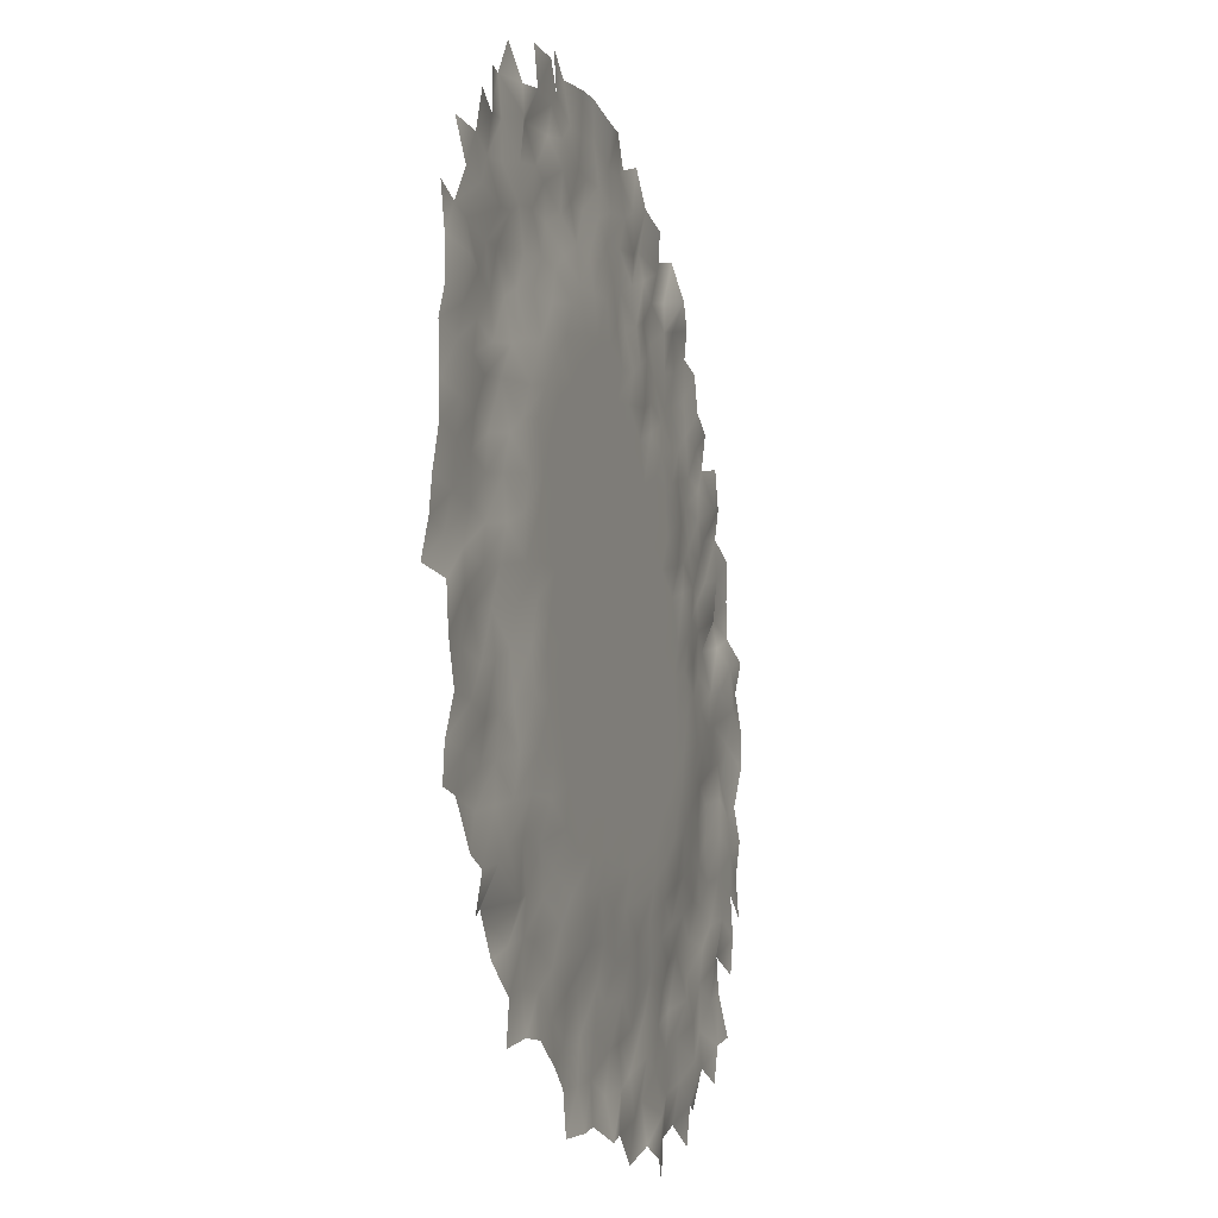
<metadata>
{"format":"obj","ext":"obj","renderer":"f3d","projection":"perspective","resolution":1024,"background":"white","views":[{"elev":-19.3,"azim":105.9,"up":"+Z"}]}
</metadata>
<code>
o Mesh
v -5.191 -0.1015 24.4
v -3.222 -0.211 23.27
v -1.254 0.08573 24.26
v 0.7147 0.328 23.6
v 2.683 0.01648 23.96
v 4.652 0.06304 23.36
v 6.62 -0.2265 22.85
v 8.589 -0.08242 23.39
v -11.77 -0.08694 22.36
v -9.804 -0.2422 21.46
v -7.835 0.3608 22.16
v -5.867 0.172 22.43
v -3.898 0.05156 21.3
v -1.93 -0.01649 22.29
v 0.03889 -0.01418 21.63
v 2.007 -0.1282 21.99
v 3.976 -0.1862 21.39
v 5.944 -0.1169 20.88
v 7.913 -0.1603 21.42
v 9.881 0.1954 22.09
v 11.85 0.02598 21.81
v -14.23 0.03782 19.72
v -12.26 0.4087 20.39
v -10.29 -0.1156 19.49
v -8.324 0.07211 20.19
v -6.356 -0.326 20.46
v -4.387 -0.02012 19.34
v -2.419 0.08046 20.33
v -0.4503 -0.01021 19.67
v 1.518 -0.04751 20.02
v 3.487 -0.04717 19.42
v 5.455 0.1386 18.91
v 7.424 -0.005411 19.46
v 9.392 0.07433 20.13
v 11.36 0.05488 19.84
v 13.33 -0.001339 19.06
v 15.3 -0.02949 20.07
v -15.43 0.1192 17.77
v -13.46 0.09584 17.75
v -11.49 0.01906 18.42
v -9.52 0.09688 17.53
v -7.552 -0.02657 18.22
v -5.583 0.1286 18.49
v -3.615 0.09973 17.37
v -1.646 0.03729 18.36
v 0.3222 -0.03117 17.7
v 2.291 0.1426 18.05
v 4.259 -0.02838 17.45
v 6.228 0.006972 16.94
v 8.196 0.2442 17.49
v 10.16 0.1547 18.16
v 12.13 -0.2791 17.88
v 14.1 0.3216 17.09
v 16.07 -0.1917 18.11
v 18.04 0.2284 17.34
v -17.77 0.05677 15.43
v -15.81 0.1601 15.81
v -13.84 -0.03813 15.79
v -11.87 -0.04266 16.45
v -9.9 -0.008535 15.56
v -7.932 -0.1758 16.25
v -5.963 0.009714 16.52
v -3.995 0.1968 15.4
v -2.026 -0.03323 16.39
v -0.05759 0.1994 15.73
v 1.911 0.2011 16.08
v 3.879 0.2012 15.49
v 5.848 0.2016 14.97
v 7.816 0.04518 15.52
v 9.785 -0.1179 16.19
v 11.75 0.1435 15.91
v 13.72 0.0662 15.12
v 15.69 -0.1302 16.14
v 17.66 0.09251 15.38
v 19.63 0.3306 15.47
v -19.72 0.08872 14.23
v -17.75 -0.1488 13.46
v -15.79 0.07595 13.84
v -13.82 0.04848 13.82
v -11.85 -0.2097 14.48
v -9.88 -0.01806 13.59
v -7.911 0.02788 14.29
v -5.943 0.1898 14.56
v -3.974 0.3828 13.43
v -2.006 0.1919 14.42
v -0.03719 0.3613 13.76
v 1.931 0.416 14.12
v 3.9 0.4178 13.52
v 5.869 0.3508 13
v 7.837 0.1961 13.55
v 9.805 -0.03939 14.22
v 11.77 -0.01974 13.94
v 13.74 0.03192 13.16
v 15.71 -0.09598 14.17
v 17.68 -0.07606 13.41
v 19.65 0.09217 13.5
v 21.62 -0.1109 13.29
v -20.39 0.0515 12.26
v -18.42 0.332 11.49
v -16.45 -0.006866 11.87
v -14.48 -0.01261 11.85
v -12.51 0.008248 12.51
v -10.55 0.1983 11.62
v -8.577 0.1662 12.32
v -6.608 0.2101 12.59
v -4.64 0.425 11.46
v -2.671 0.4149 12.45
v -0.7027 0.4293 11.79
v 1.266 0.4308 12.15
v 3.234 0.4312 11.55
v 5.203 0.4316 11.03
v 7.171 0.4023 11.58
v 9.14 0.2101 12.25
v 11.11 0.2106 11.97
v 13.08 0.04869 11.19
v 15.05 0.09052 12.2
v 17.01 0.2889 11.44
v 18.98 0.131 11.53
v 20.95 0.1541 11.32
v -21.46 0.2028 9.804
v -19.49 0.08218 10.29
v -17.53 -0.02827 9.52
v -15.56 0.1894 9.9
v -13.59 0.05512 9.88
v -11.62 0.1964 10.55
v -9.652 0.4051 9.652
v -7.684 0.4053 10.35
v -5.715 0.4223 10.62
v -3.747 0.4248 9.494
v -1.778 0.4271 10.48
v 0.1902 0.4274 9.823
v 2.159 0.4289 10.18
v 4.127 0.4293 9.581
v 6.096 0.4297 9.067
v 8.064 0.4315 9.613
v 10.03 0.3492 10.28
v 12 0.1465 10
v 13.97 0.05463 9.22
v 15.94 -0.1801 10.23
v 17.91 -0.00153 9.471
v 19.88 -0.1387 9.564
v 21.84 0.01368 9.353
v 23.81 0.1224 9.35
v -22.16 -0.01436 7.835
v -20.19 -0.03207 8.324
v -18.22 -0.1626 7.552
v -16.25 0.03892 7.932
v -14.29 0.003809 7.911
v -12.32 0.1595 8.577
v -10.35 0.4005 7.683
v -8.38 0.4209 8.38
v -6.412 0.4224 8.65
v -4.443 0.422 7.525
v -2.475 0.4243 8.515
v -0.5061 0.4246 7.855
v 1.462 0.4261 8.209
v 3.431 0.4265 7.613
v 5.399 0.4269 7.098
v 7.368 0.4287 7.644
v 9.336 0.4306 8.315
v 11.3 0.3167 8.033
v 13.27 0.2074 7.251
v 15.24 -0.05514 8.263
v 17.21 -0.03314 7.502
v 19.18 0.146 7.596
v 21.15 0.4392 7.385
v 23.12 0.08626 7.382
v -24.4 0.1738 5.191
v -22.43 -0.05716 5.867
v -20.46 -0.3368 6.356
v -18.49 0.2061 5.583
v -16.52 -0.1244 5.963
v -14.56 0.1752 5.943
v -12.59 0.1995 6.608
v -10.62 0.4137 5.715
v -8.65 0.4184 6.412
v -6.682 0.4198 6.681
v -4.713 0.4195 5.556
v -2.745 0.4218 6.546
v -0.776 0.4221 5.886
v 1.192 0.4236 6.241
v 3.161 0.4239 5.644
v 5.129 0.4244 5.129
v 7.098 0.4261 5.676
v 9.066 0.428 6.346
v 11.04 0.4267 6.065
v 13 0.3976 5.282
v 14.97 0.1938 6.295
v 16.94 0.03691 5.534
v 18.91 0.01035 5.627
v 20.88 0.0956 5.416
v 22.85 0.04135 5.413
v -23.27 0.1322 3.222
v -21.3 0.3814 3.898
v -19.34 0.1554 4.387
v -17.37 -0.1394 3.615
v -15.4 0.1774 3.995
v -13.43 0.3662 3.974
v -11.46 0.4129 4.64
v -9.494 0.4147 3.747
v -7.525 0.4166 4.443
v -5.557 0.418 4.713
v -3.588 0.4177 3.588
v -1.619 0.42 4.578
v 0.349 0.4203 3.918
v 2.317 0.4218 4.272
v 4.286 0.4221 3.676
v 6.254 0.4226 3.161
v 8.223 0.4243 3.707
v 10.19 0.4262 4.378
v 12.16 0.4269 4.097
v 14.13 0.368 3.314
v 16.1 0.1263 4.326
v 18.07 0.07983 3.566
v 20.03 0.2685 3.659
v 22 0.3035 3.448
v 23.97 0.2022 3.445
v -24.26 0.1902 1.254
v -22.29 0.2344 1.93
v -20.33 0.06846 2.419
v -18.36 0.04814 1.646
v -16.39 -0.1084 2.026
v -14.42 0.1703 2.006
v -12.45 0.3977 2.671
v -10.48 0.4117 1.779
v -8.515 0.4136 2.475
v -6.546 0.415 2.745
v -4.578 0.4147 1.62
v -2.61 0.417 2.609
v -0.6409 0.4173 1.95
v 1.327 0.4188 2.304
v 3.296 0.4192 1.707
v 5.264 0.4196 1.192
v 7.233 0.4214 1.739
v 9.201 0.4233 2.409
v 11.17 0.424 2.128
v 13.14 0.4075 1.346
v 15.11 0.2056 2.358
v 17.08 -0.05719 1.597
v 19.04 0.04355 1.69
v 21.01 0.09296 1.479
v 22.98 -0.0723 1.476
v -23.6 0.3004 -0.7147
v -21.63 0.03005 -0.03889
v -19.67 -0.1591 0.4503
v -17.7 0.06038 -0.3222
v -15.73 0.1715 0.0576
v -13.76 0.3371 0.03708
v -11.79 0.4097 0.7024
v -9.823 0.4097 -0.1902
v -7.855 0.4116 0.5061
v -5.886 0.413 0.7757
v -3.918 0.4127 -0.3487
v -1.949 0.415 0.6407
v 0.01926 0.4153 -0.01924
v 1.988 0.4168 0.3352
v 3.956 0.4171 -0.2614
v 5.925 0.4176 -0.7757
v 7.893 0.4193 -0.2298
v 9.862 0.4212 0.4409
v 11.83 0.4219 0.1593
v 13.8 0.4054 -0.6227
v 15.77 0.1598 0.3891
v 17.74 0.08567 -0.3714
v 19.7 0.1222 -0.2781
v 21.67 0.2102 -0.4893
v 23.64 0.2115 -0.4925
v -23.96 -0.1759 -2.683
v -21.99 -0.3791 -2.007
v -20.02 -0.03527 -1.518
v -18.05 0.08865 -2.291
v -16.08 0.1691 -1.911
v -14.11 0.3875 -1.931
v -12.15 0.4071 -1.266
v -10.18 0.4071 -2.159
v -8.209 0.409 -1.462
v -6.241 0.4104 -1.193
v -4.272 0.4101 -2.317
v -2.304 0.4124 -1.328
v -0.3355 0.4127 -1.988
v 1.633 0.4142 -1.633
v 3.602 0.4145 -2.23
v 5.57 0.415 -2.744
v 7.539 0.4167 -2.198
v 9.507 0.4186 -1.527
v 11.48 0.4193 -1.809
v 13.44 0.4028 -2.591
v 15.41 0.2008 -1.579
v 17.38 -0.0192 -2.34
v 19.35 -0.02257 -2.247
v 21.32 -0.0439 -2.458
v 23.29 -0.1553 -2.461
v -23.36 0.2251 -4.652
v -21.39 0.1166 -3.976
v -19.42 0.1962 -3.487
v -17.45 -0.05977 -4.259
v -15.49 0.167 -3.879
v -13.52 0.387 -3.9
v -11.55 0.405 -3.234
v -9.581 0.405 -4.127
v -7.613 0.4069 -3.431
v -5.644 0.4083 -3.161
v -3.676 0.408 -4.286
v -1.707 0.4103 -3.296
v 0.2616 0.4106 -3.956
v 2.23 0.4121 -3.602
v 4.199 0.4124 -4.199
v 6.167 0.4129 -4.713
v 8.136 0.4146 -4.167
v 10.1 0.4165 -3.496
v 12.07 0.4173 -3.778
v 14.04 0.2701 -4.56
v 16.01 0.161 -3.547
v 17.98 0.09556 -4.308
v 19.95 -0.005463 -4.215
v 21.92 -0.1156 -4.426
v 23.88 -0.04202 -4.429
v -22.85 0.1331 -6.62
v -20.88 0.3366 -5.944
v -18.91 0.295 -5.455
v -16.94 0.02548 -6.228
v -14.97 0.1647 -5.848
v -13 0.3174 -5.869
v -11.03 0.4029 -5.203
v -9.067 0.4028 -6.096
v -7.098 0.4048 -5.399
v -5.129 0.4062 -5.129
v -3.161 0.4059 -6.255
v -1.192 0.4082 -5.264
v 0.7759 0.4084 -5.925
v 2.745 0.41 -5.57
v 4.713 0.4103 -6.167
v 6.682 0.4107 -6.681
v 8.65 0.4125 -6.136
v 10.62 0.4144 -5.464
v 12.59 0.3899 -5.746
v 14.56 0.1419 -6.529
v 16.52 -0.005739 -5.516
v 18.49 -0.1807 -6.277
v 20.46 0.225 -6.184
v 22.43 0.1817 -6.395
v 24.4 -0.1333 -6.398
v -23.39 0.1098 -8.589
v -21.42 0.1809 -7.913
v -19.46 0.03881 -7.424
v -17.49 0.009996 -8.196
v -15.52 0.05464 -7.816
v -13.55 0.1582 -7.837
v -11.58 0.3689 -7.172
v -9.613 0.4001 -8.064
v -7.644 0.4021 -7.368
v -5.676 0.4035 -7.098
v -3.707 0.4032 -8.223
v -1.739 0.4055 -7.233
v 0.2299 0.4057 -7.893
v 2.198 0.4072 -7.538
v 4.167 0.4076 -8.135
v 6.135 0.408 -8.65
v 8.104 0.4098 -8.104
v 10.07 0.4117 -7.433
v 12.04 0.379 -7.715
v 14.01 0.1263 -8.497
v 15.98 0.005738 -7.485
v 17.95 0.08281 -8.246
v 19.91 -0.07205 -8.152
v 21.88 0.1093 -8.363
v -22.09 0.1065 -9.881
v -20.13 0.06588 -9.392
v -18.16 -0.06719 -10.16
v -16.19 -0.08083 -9.785
v -14.22 0.06703 -9.805
v -12.25 0.1721 -9.14
v -10.28 0.3132 -10.03
v -8.315 0.3993 -9.336
v -6.347 0.4007 -9.067
v -4.378 0.4004 -10.19
v -2.41 0.4027 -9.202
v -0.441 0.403 -9.862
v 1.528 0.4045 -9.507
v 3.496 0.4048 -10.1
v 5.464 0.4053 -10.62
v 7.433 0.407 -10.07
v 9.402 0.4089 -9.401
v 11.37 0.3639 -9.683
v 13.34 0.1723 -10.47
v 15.31 -0.02133 -9.453
v 17.28 0.05765 -10.21
v 19.24 0.1442 -10.12
v 21.21 0.1472 -10.33
v -21.81 0.04202 -11.85
v -19.84 -0.1809 -11.36
v -17.88 0.191 -12.13
v -15.91 0.1088 -11.75
v -13.94 -0.08279 -11.77
v -11.97 0.1699 -11.11
v -10 0.1076 -12
v -8.033 0.3569 -11.3
v -6.065 0.3984 -11.04
v -4.096 0.3981 -12.16
v -2.128 0.4004 -11.17
v -0.1594 0.4007 -11.83
v 1.809 0.4022 -11.48
v 3.778 0.4026 -12.07
v 5.746 0.403 -12.59
v 7.715 0.3713 -12.04
v 9.683 0.3609 -11.37
v 11.65 0.1874 -11.65
v 13.62 0.05527 -12.43
v 15.59 -0.07197 -11.42
v 17.56 -0.04116 -12.18
v 19.53 -0.002065 -12.09
v 21.49 -0.09411 -12.3
v -19.06 0.0876 -13.33
v -17.09 0.1734 -14.1
v -15.12 0.1294 -13.72
v -13.16 0.03242 -13.74
v -11.19 0.03887 -13.08
v -9.219 0.179 -13.97
v -7.251 0.3782 -13.27
v -5.283 0.3798 -13
v -3.314 0.3529 -14.13
v -1.345 0.3984 -13.14
v 0.6231 0.3822 -13.8
v 2.591 0.4002 -13.44
v 4.56 0.3841 -14.04
v 6.529 0.2988 -14.56
v 8.497 0.1165 -14.01
v 10.47 0.1673 -13.34
v 12.43 0.05205 -13.62
v 14.4 0.047 -14.4
v 16.37 0.1929 -13.39
v 18.34 0.04537 -14.15
v 20.31 -0.05437 -14.06
v 22.28 0.1295 -14.27
v -20.07 0.2662 -15.3
v -18.11 0.2454 -16.07
v -16.14 -0.1563 -15.69
v -14.17 0.0663 -15.71
v -12.2 0.2481 -15.05
v -10.23 -0.1049 -15.94
v -8.263 0.1684 -15.24
v -6.295 0.1725 -14.97
v -4.326 0.09022 -16.1
v -2.358 0.3135 -15.11
v -0.3893 0.1749 -15.77
v 1.579 0.2446 -15.41
v 3.548 0.177 -16.01
v 5.516 0.148 -16.52
v 7.485 0.1746 -15.98
v 9.453 -0.009846 -15.31
v 11.42 -0.08951 -15.59
v 13.39 0.2598 -16.37
v 15.36 0.04445 -15.36
v 17.33 0.03088 -16.12
v 19.3 0.2182 -16.03
v -17.34 0.2565 -18.04
v -15.38 0.1373 -17.66
v -13.41 0.3007 -17.68
v -11.44 -0.03765 -17.01
v -9.471 -0.04118 -17.91
v -7.502 0.1383 -17.21
v -5.534 0.06621 -16.94
v -3.565 -0.01634 -18.07
v -1.597 0.1537 -17.08
v 0.3715 -0.07396 -17.74
v 2.34 0.1555 -17.38
v 4.308 -0.1128 -17.98
v 6.277 0.02819 -18.49
v 8.246 0.001822 -17.95
v 10.21 -0.1481 -17.28
v 12.18 0.03961 -17.56
v 14.15 0.02427 -18.34
v 16.12 -0.4392 -17.33
v 18.09 0.04884 -18.09
v -15.47 -0.3483 -19.63
v -13.5 0.03759 -19.65
v -11.53 0.04518 -18.98
v -9.564 -0.04697 -19.88
v -7.596 -0.04234 -19.18
v -5.627 0.1334 -18.91
v -3.659 -0.1092 -20.03
v -1.69 -0.02953 -19.04
v 0.2781 0.1052 -19.7
v 2.247 0.03905 -19.35
v 4.215 -0.04858 -19.95
v 6.184 -0.1281 -20.46
v 8.152 -0.03114 -19.91
v 10.12 -0.00284 -19.24
v 12.09 -0.01433 -19.53
v 14.06 0.08659 -20.31
v 16.03 0.003597 -19.3
v -13.29 -0.08044 -21.62
v -11.32 -0.2269 -20.95
v -9.353 -0.1603 -21.84
v -7.385 0.3563 -21.15
v -5.416 -0.04936 -20.88
v -3.448 0.1492 -22
v -1.479 0.1422 -21.01
v 0.4893 -0.02671 -21.67
v 2.458 -0.0762 -21.32
v 4.426 -0.05321 -21.92
v 6.395 -0.07944 -22.43
v 8.363 0.1527 -21.88
v 10.33 0.1744 -21.21
v 12.3 0.2256 -21.49
v 14.27 0.06844 -22.28
v -9.35 -0.2477 -23.81
v -7.382 0.1839 -23.12
v -5.413 0.1732 -22.85
v -3.445 -0.05719 -23.97
v -1.476 0.04917 -22.98
v 0.4925 0.3606 -23.64
v 2.461 0.02389 -23.29
v 4.429 0.2351 -23.88
v 6.398 0.05616 -24.4
g island
f 1 2 13 12
f 2 3 14 13
f 3 4 15 14
f 4 5 16 15
f 5 6 17 16
f 6 7 18 17
f 7 8 19 18
f 9 10 24 23
f 10 11 25 24
f 11 12 26 25
f 12 13 27 26
f 13 14 28 27
f 14 15 29 28
f 15 16 30 29
f 16 17 31 30
f 17 18 32 31
f 18 19 33 32
f 19 20 34 33
f 20 21 35 34
f 22 23 40 39
f 23 24 41 40
f 24 25 42 41
f 25 26 43 42
f 26 27 44 43
f 27 28 45 44
f 28 29 46 45
f 29 30 47 46
f 30 31 48 47
f 31 32 49 48
f 32 33 50 49
f 33 34 51 50
f 34 35 52 51
f 35 36 53 52
f 36 37 54 53
f 38 39 58 57
f 39 40 59 58
f 40 41 60 59
f 41 42 61 60
f 42 43 62 61
f 43 44 63 62
f 44 45 64 63
f 45 46 65 64
f 46 47 66 65
f 47 48 67 66
f 48 49 68 67
f 49 50 69 68
f 50 51 70 69
f 51 52 71 70
f 52 53 72 71
f 53 54 73 72
f 54 55 74 73
f 56 57 78 77
f 57 58 79 78
f 58 59 80 79
f 59 60 81 80
f 60 61 82 81
f 61 62 83 82
f 62 63 84 83
f 63 64 85 84
f 64 65 86 85
f 65 66 87 86
f 66 67 88 87
f 67 68 89 88
f 68 69 90 89
f 69 70 91 90
f 70 71 92 91
f 71 72 93 92
f 72 73 94 93
f 73 74 95 94
f 74 75 96 95
f 76 77 99 98
f 77 78 100 99
f 78 79 101 100
f 79 80 102 101
f 80 81 103 102
f 81 82 104 103
f 82 83 105 104
f 83 84 106 105
f 84 85 107 106
f 85 86 108 107
f 86 87 109 108
f 87 88 110 109
f 88 89 111 110
f 89 90 112 111
f 90 91 113 112
f 91 92 114 113
f 92 93 115 114
f 93 94 116 115
f 94 95 117 116
f 95 96 118 117
f 96 97 119 118
f 98 99 122 121
f 99 100 123 122
f 100 101 124 123
f 101 102 125 124
f 102 103 126 125
f 103 104 127 126
f 104 105 128 127
f 105 106 129 128
f 106 107 130 129
f 107 108 131 130
f 108 109 132 131
f 109 110 133 132
f 110 111 134 133
f 111 112 135 134
f 112 113 136 135
f 113 114 137 136
f 114 115 138 137
f 115 116 139 138
f 116 117 140 139
f 117 118 141 140
f 118 119 142 141
f 120 121 145 144
f 121 122 146 145
f 122 123 147 146
f 123 124 148 147
f 124 125 149 148
f 125 126 150 149
f 126 127 151 150
f 127 128 152 151
f 128 129 153 152
f 129 130 154 153
f 130 131 155 154
f 131 132 156 155
f 132 133 157 156
f 133 134 158 157
f 134 135 159 158
f 135 136 160 159
f 136 137 161 160
f 137 138 162 161
f 138 139 163 162
f 139 140 164 163
f 140 141 165 164
f 141 142 166 165
f 142 143 167 166
f 144 145 170 169
f 145 146 171 170
f 146 147 172 171
f 147 148 173 172
f 148 149 174 173
f 149 150 175 174
f 150 151 176 175
f 151 152 177 176
f 152 153 178 177
f 153 154 179 178
f 154 155 180 179
f 155 156 181 180
f 156 157 182 181
f 157 158 183 182
f 158 159 184 183
f 159 160 185 184
f 160 161 186 185
f 161 162 187 186
f 162 163 188 187
f 163 164 189 188
f 164 165 190 189
f 165 166 191 190
f 166 167 192 191
f 168 169 194 193
f 169 170 195 194
f 170 171 196 195
f 171 172 197 196
f 172 173 198 197
f 173 174 199 198
f 174 175 200 199
f 175 176 201 200
f 176 177 202 201
f 177 178 203 202
f 178 179 204 203
f 179 180 205 204
f 180 181 206 205
f 181 182 207 206
f 182 183 208 207
f 183 184 209 208
f 184 185 210 209
f 185 186 211 210
f 186 187 212 211
f 187 188 213 212
f 188 189 214 213
f 189 190 215 214
f 190 191 216 215
f 191 192 217 216
f 193 194 219 218
f 194 195 220 219
f 195 196 221 220
f 196 197 222 221
f 197 198 223 222
f 198 199 224 223
f 199 200 225 224
f 200 201 226 225
f 201 202 227 226
f 202 203 228 227
f 203 204 229 228
f 204 205 230 229
f 205 206 231 230
f 206 207 232 231
f 207 208 233 232
f 208 209 234 233
f 209 210 235 234
f 210 211 236 235
f 211 212 237 236
f 212 213 238 237
f 213 214 239 238
f 214 215 240 239
f 215 216 241 240
f 216 217 242 241
f 218 219 244 243
f 219 220 245 244
f 220 221 246 245
f 221 222 247 246
f 222 223 248 247
f 223 224 249 248
f 224 225 250 249
f 225 226 251 250
f 226 227 252 251
f 227 228 253 252
f 228 229 254 253
f 229 230 255 254
f 230 231 256 255
f 231 232 257 256
f 232 233 258 257
f 233 234 259 258
f 234 235 260 259
f 235 236 261 260
f 236 237 262 261
f 237 238 263 262
f 238 239 264 263
f 239 240 265 264
f 240 241 266 265
f 241 242 267 266
f 243 244 269 268
f 244 245 270 269
f 245 246 271 270
f 246 247 272 271
f 247 248 273 272
f 248 249 274 273
f 249 250 275 274
f 250 251 276 275
f 251 252 277 276
f 252 253 278 277
f 253 254 279 278
f 254 255 280 279
f 256 257 282 281
f 257 258 283 282
f 258 259 284 283
f 259 260 285 284
f 260 261 286 285
f 261 262 287 286
f 262 263 288 287
f 263 264 289 288
f 264 265 290 289
f 265 266 291 290
f 266 267 292 291
f 268 269 294 293
f 269 270 295 294
f 270 271 296 295
f 271 272 297 296
f 272 273 298 297
f 273 274 299 298
f 274 275 300 299
f 275 276 301 300
f 276 277 302 301
f 277 278 303 302
f 278 279 304 303
f 279 280 305 304
f 280 281 306 305
f 281 282 307 306
f 282 283 308 307
f 283 284 309 308
f 284 285 310 309
f 285 286 311 310
f 286 287 312 311
f 287 288 313 312
f 288 289 314 313
f 289 290 315 314
f 290 291 316 315
f 291 292 317 316
f 293 294 319 318
f 294 295 320 319
f 295 296 321 320
f 296 297 322 321
f 297 298 323 322
f 298 299 324 323
f 299 300 325 324
f 300 301 326 325
f 301 302 327 326
f 302 303 328 327
f 303 304 329 328
f 304 305 330 329
f 305 306 331 330
f 306 307 332 331
f 307 308 333 332
f 308 309 334 333
f 309 310 335 334
f 310 311 336 335
f 311 312 337 336
f 312 313 338 337
f 313 314 339 338
f 314 315 340 339
f 315 316 341 340
f 316 317 342 341
f 318 319 344 343
f 319 320 345 344
f 320 321 346 345
f 321 322 347 346
f 322 323 348 347
f 323 324 349 348
f 324 325 350 349
f 325 326 351 350
f 326 327 352 351
f 327 328 353 352
f 328 329 354 353
f 329 330 355 354
f 330 331 356 355
f 331 332 357 356
f 332 333 358 357
f 333 334 359 358
f 334 335 360 359
f 335 336 361 360
f 336 337 362 361
f 337 338 363 362
f 338 339 364 363
f 339 340 365 364
f 340 341 366 365
f 344 345 368 367
f 345 346 369 368
f 346 347 370 369
f 347 348 371 370
f 348 349 372 371
f 349 350 373 372
f 350 351 374 373
f 351 352 375 374
f 352 353 376 375
f 353 354 377 376
f 354 355 378 377
f 355 356 379 378
f 356 357 380 379
f 357 358 381 380
f 358 359 382 381
f 359 360 383 382
f 360 361 384 383
f 361 362 385 384
f 362 363 386 385
f 363 364 387 386
f 364 365 388 387
f 365 366 389 388
f 367 368 391 390
f 368 369 392 391
f 369 370 393 392
f 370 371 394 393
f 371 372 395 394
f 372 373 396 395
f 373 374 397 396
f 374 375 398 397
f 375 376 399 398
f 376 377 400 399
f 377 378 401 400
f 378 379 402 401
f 379 380 403 402
f 380 381 404 403
f 381 382 405 404
f 382 383 406 405
f 383 384 407 406
f 384 385 408 407
f 385 386 409 408
f 386 387 410 409
f 387 388 411 410
f 388 389 412 411
f 391 392 414 413
f 392 393 415 414
f 393 394 416 415
f 394 395 417 416
f 395 396 418 417
f 396 397 419 418
f 397 398 420 419
f 398 399 421 420
f 399 400 422 421
f 400 401 423 422
f 401 402 424 423
f 402 403 425 424
f 403 404 426 425
f 404 405 427 426
f 405 406 428 427
f 406 407 429 428
f 407 408 430 429
f 408 409 431 430
f 409 410 432 431
f 410 411 433 432
f 411 412 434 433
f 413 414 436 435
f 414 415 437 436
f 415 416 438 437
f 416 417 439 438
f 417 418 440 439
f 418 419 441 440
f 419 420 442 441
f 420 421 443 442
f 421 422 444 443
f 422 423 445 444
f 423 424 446 445
f 424 425 447 446
f 425 426 448 447
f 426 427 449 448
f 427 428 450 449
f 428 429 451 450
f 429 430 452 451
f 430 431 453 452
f 431 432 454 453
f 432 433 455 454
f 436 437 457 456
f 437 438 458 457
f 438 439 459 458
f 439 440 460 459
f 440 441 461 460
f 441 442 462 461
f 442 443 463 462
f 443 444 464 463
f 444 445 465 464
f 445 446 466 465
f 446 447 467 466
f 447 448 468 467
f 448 449 469 468
f 449 450 470 469
f 450 451 471 470
f 451 452 472 471
f 452 453 473 472
f 453 454 474 473
f 457 458 476 475
f 458 459 477 476
f 459 460 478 477
f 460 461 479 478
f 461 462 480 479
f 462 463 481 480
f 463 464 482 481
f 464 465 483 482
f 465 466 484 483
f 466 467 485 484
f 467 468 486 485
f 468 469 487 486
f 469 470 488 487
f 470 471 489 488
f 471 472 490 489
f 472 473 491 490
f 476 477 493 492
f 477 478 494 493
f 478 479 495 494
f 479 480 496 495
f 480 481 497 496
f 481 482 498 497
f 482 483 499 498
f 483 484 500 499
f 484 485 501 500
f 485 486 502 501
f 486 487 503 502
f 487 488 504 503
f 488 489 505 504
f 489 490 506 505
f 494 495 508 507
f 495 496 509 508
f 496 497 510 509
f 497 498 511 510
f 498 499 512 511
f 499 500 513 512
f 500 501 514 513
f 501 502 515 514
f 281 280 255 256

</code>
